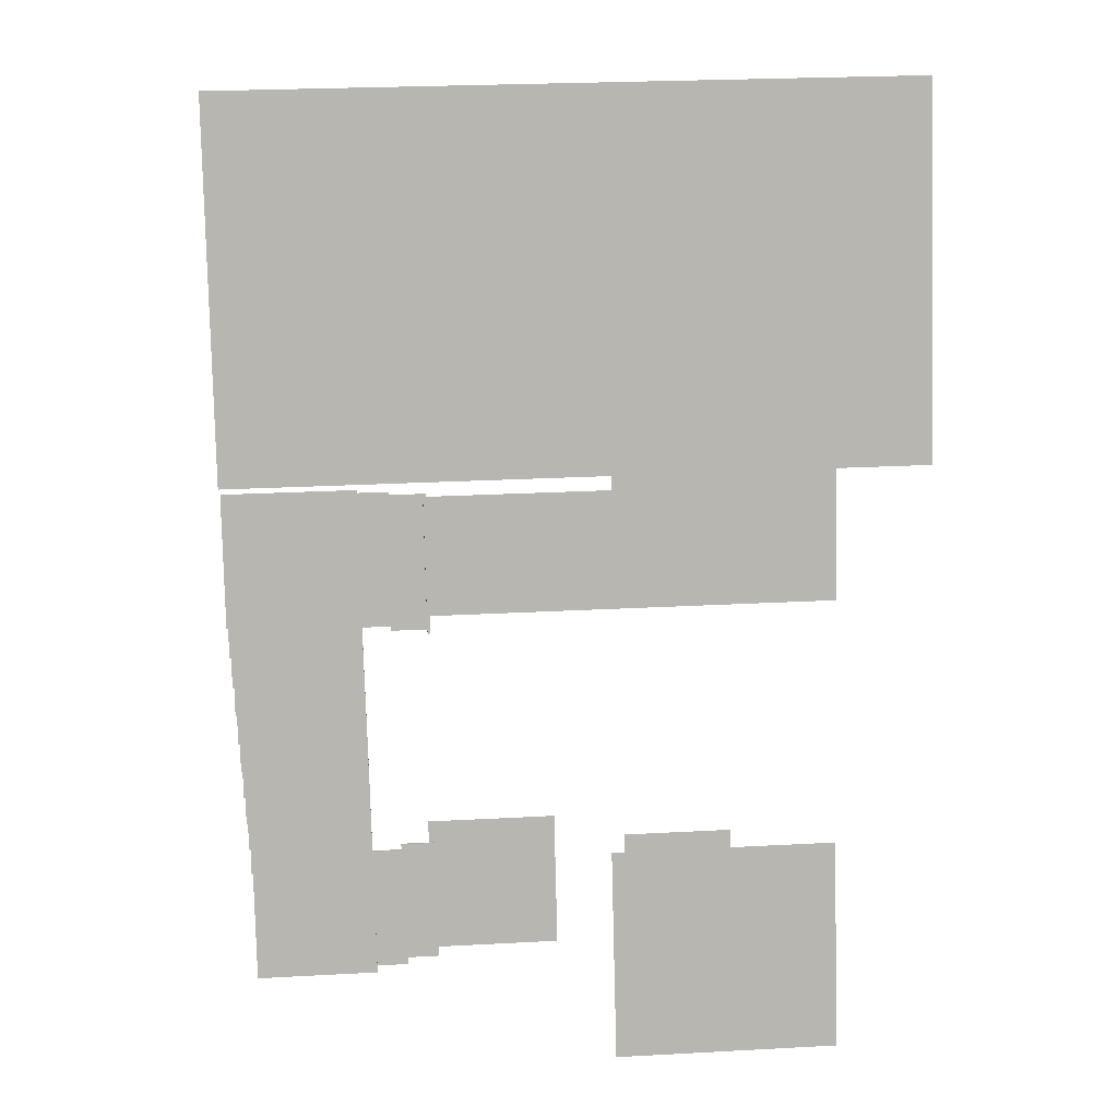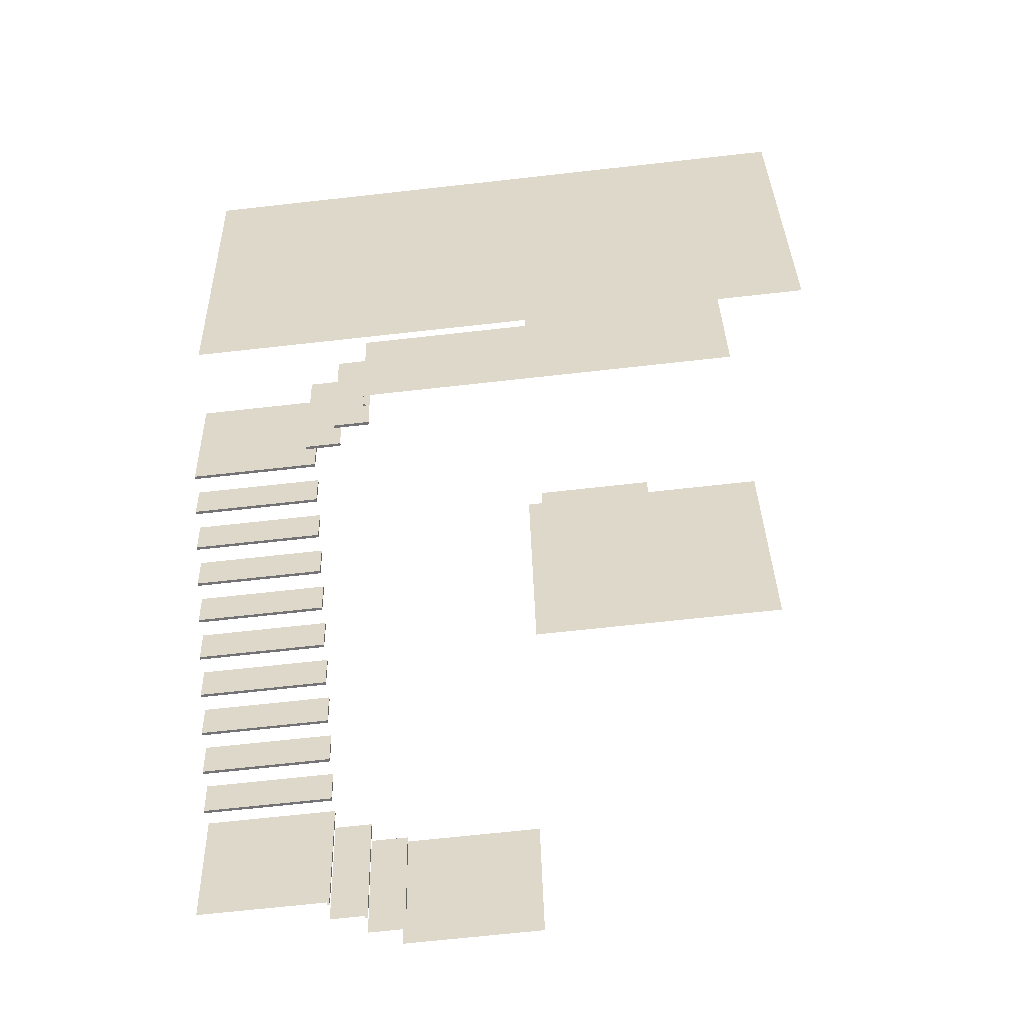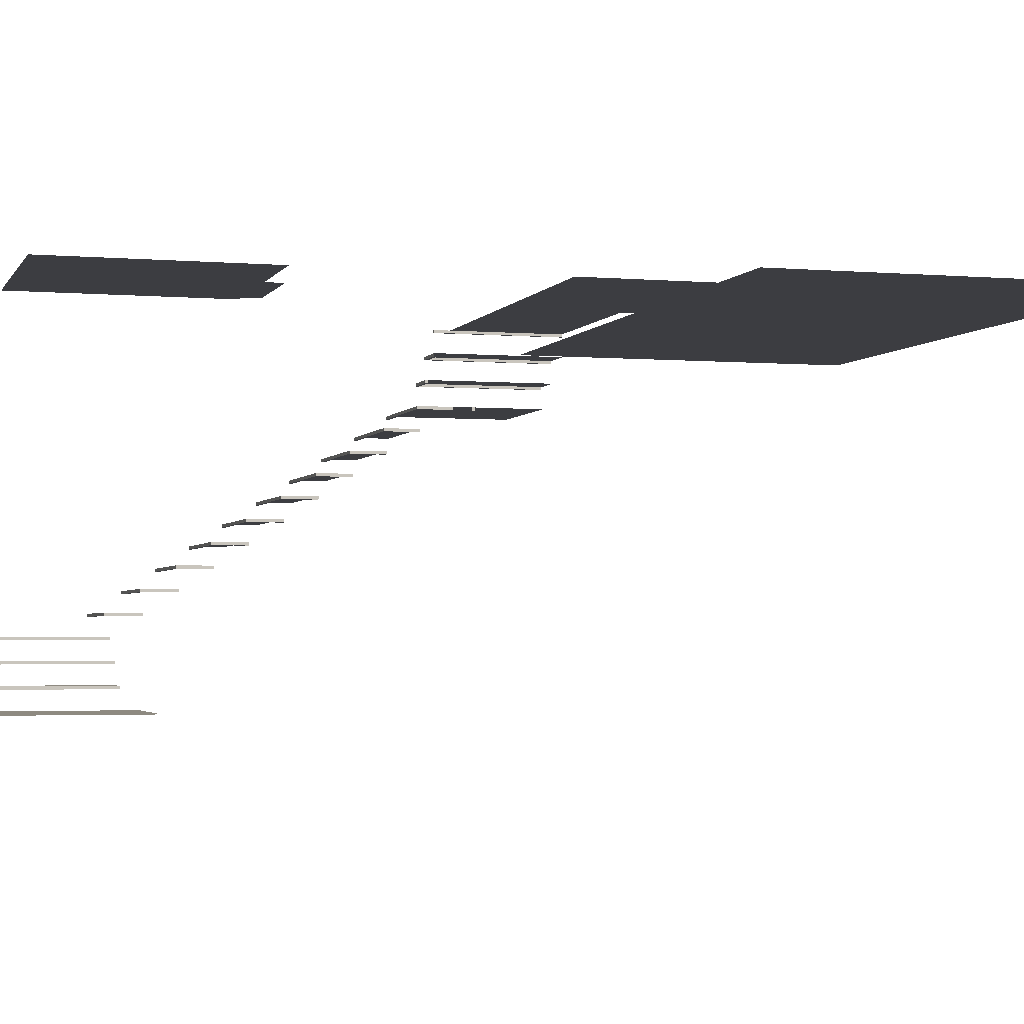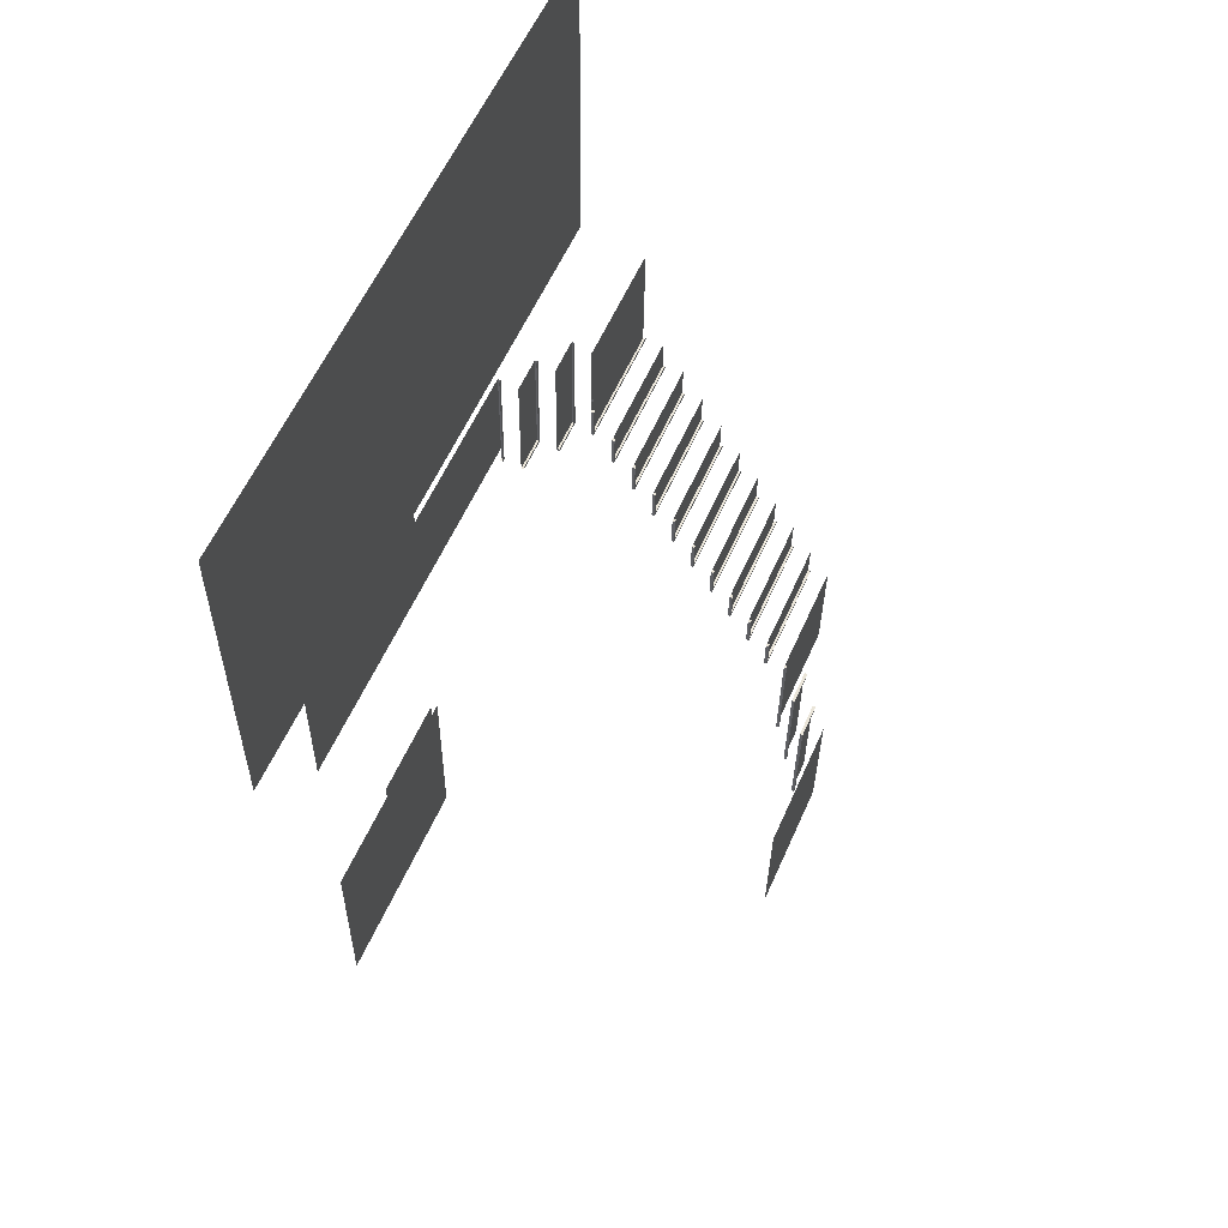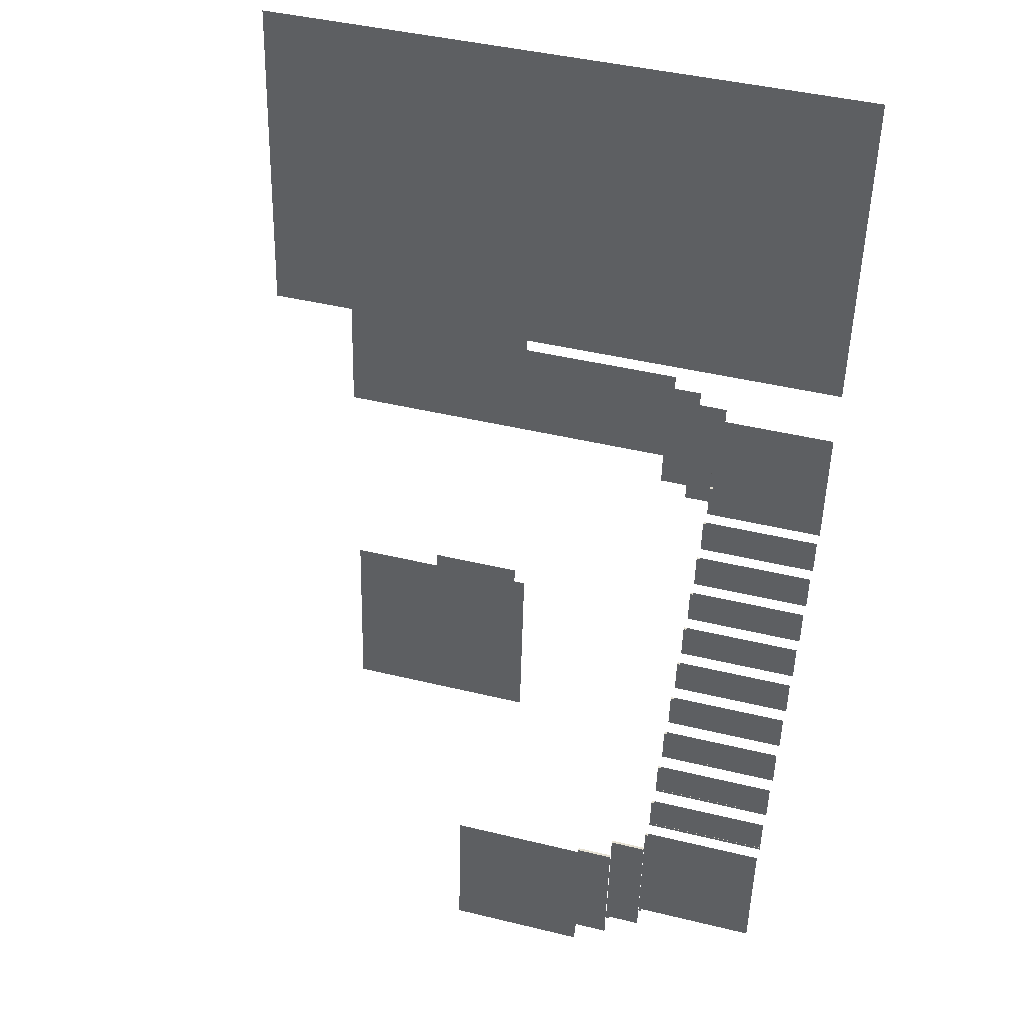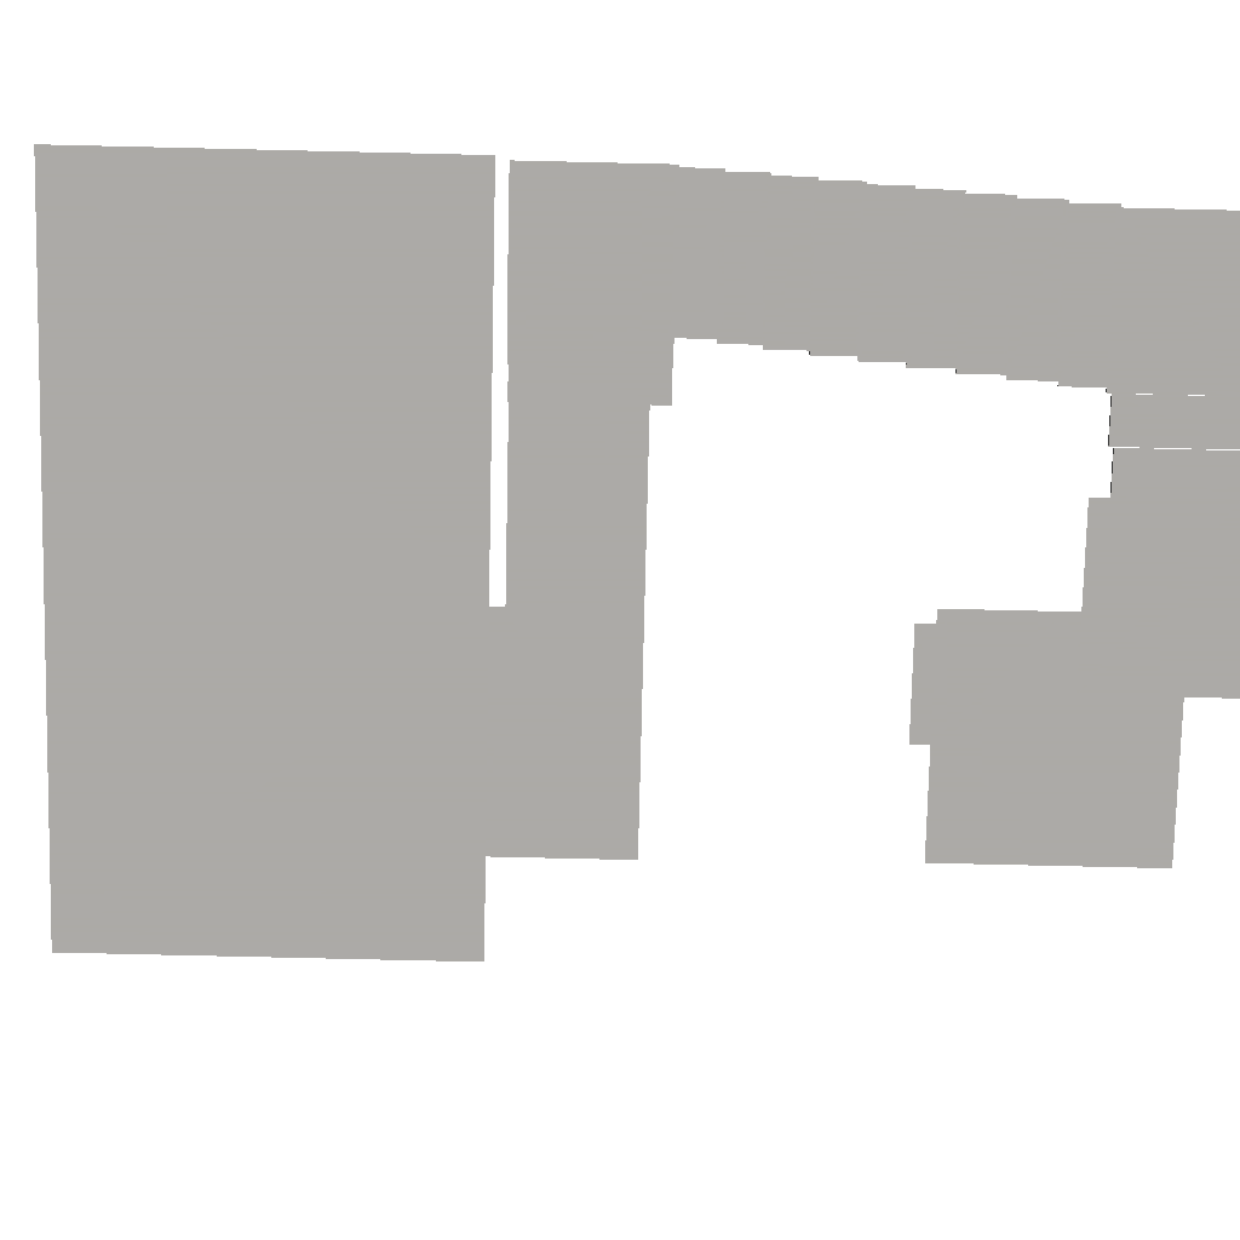
<metadata>
{"format":"obj","ext":"obj","renderer":"f3d","projection":"perspective","resolution":1024,"background":"white","views":[{"elev":8.9,"azim":175.4,"up":"+Z"},{"elev":-55.7,"azim":-173.8,"up":"+Z"},{"elev":-2.8,"azim":-105.1,"up":"+Y"},{"elev":60.1,"azim":-66.2,"up":"+Z"},{"elev":38.0,"azim":16.0,"up":"+Z"},{"elev":-76.0,"azim":90.1,"up":"+Y"}]}
</metadata>
<code>
o int-floors-f3-hardwood-f3bed-surface
v 11.11 21.83 -187.8
v 13.79 21.83 -187.9
v 14.05 21.83 -190.6
v 14.12 21.83 -187.9
v 11.12 21.83 -187.4
v 13.8 21.83 -187.4
v 8.303 21.83 -193.1
v 13.98 21.83 -193.3
v 10.77 21.83 -187.8
v 8.438 21.83 -187.7
v 8.598 21.83 -178.2
v 14.16 21.83 -178.7
v 8.515 21.83 -181.5
v 18.7 21.83 -181.8
v 6.417 21.83 -168.7
v 6.179 21.83 -178.2
v 14.17 21.83 -178.4
v 23.95 21.83 -169.2
v 23.71 21.83 -178.6
v 18.77 21.83 -178.8
v 18.61 21.83 -182.2
v 18.69 21.83 -182.2
v 18.69 21.75 -182.2
v 18.61 21.75 -182.2
v 18.77 21.75 -178.8
v 18.69 21.75 -178.8
v 14.83 12.33 -189.5
v 18.5 12.33 -189.6
v 18.41 12.33 -193.4
v 14.73 12.33 -193.3
v 20.31 19.45 -182.2
v 23.7 19.45 -182.3
v 23.68 19.45 -183.2
v 20.28 19.45 -183.2
v 23.68 19.37 -183.2
v 20.28 19.37 -183.2
v 20.28 19.37 -183.1
v 23.68 19.37 -183.2
v 20.28 18.86 -183.1
v 23.68 18.86 -183.2
v 23.65 18.86 -184.1
v 20.26 18.86 -184
v 23.65 18.78 -184.1
v 20.26 18.78 -184
v 20.26 18.78 -184
v 23.66 18.78 -184
v 20.26 18.27 -184
v 23.66 18.27 -184
v 23.63 18.27 -185
v 20.24 18.27 -184.9
v 23.63 18.19 -185
v 20.24 18.19 -184.9
v 20.24 18.19 -184.9
v 23.63 18.19 -184.9
v 20.24 17.67 -184.9
v 23.63 17.67 -184.9
v 23.61 17.67 -185.9
v 20.22 17.67 -185.8
v 23.61 17.59 -185.9
v 20.22 17.59 -185.8
v 20.22 17.59 -185.7
v 23.61 17.59 -185.8
v 20.22 17.08 -185.7
v 23.61 17.08 -185.8
v 23.59 17.08 -186.8
v 20.19 17.08 -186.7
v 23.59 17 -186.8
v 20.19 17 -186.7
v 20.2 17 -186.6
v 23.59 17 -186.7
v 20.2 16.49 -186.6
v 23.59 16.49 -186.7
v 23.56 16.49 -187.7
v 20.17 16.49 -187.6
v 23.56 16.41 -187.7
v 20.17 16.41 -187.6
v 20.17 16.41 -187.5
v 23.57 16.41 -187.6
v 20.17 15.89 -187.5
v 23.57 15.89 -187.6
v 23.54 15.89 -188.6
v 20.15 15.89 -188.5
v 23.54 15.81 -188.6
v 20.15 15.81 -188.5
v 20.15 15.81 -188.4
v 23.54 15.81 -188.5
v 20.13 15.22 -189.3
v 20.13 15.22 -189.4
v 23.52 15.22 -189.5
v 23.52 15.22 -189.4
v 20.13 15.3 -189.4
v 23.52 15.3 -189.5
v 20.15 15.3 -188.4
v 23.54 15.3 -188.5
v 20.13 14.71 -189.3
v 23.52 14.71 -189.4
v 23.5 14.71 -190.3
v 20.1 14.71 -190.3
v 23.5 14.62 -190.3
v 20.1 14.62 -190.3
v 20.11 14.62 -190.2
v 23.5 14.62 -190.3
v 20.31 19.37 -182.2
v 20.36 19.37 -183.1
v 20.39 19.37 -182.2
v 20.36 18.86 -183.1
v 20.28 18.78 -183.1
v 20.36 18.78 -183.1
v 20.34 18.78 -184
v 20.34 18.27 -184
v 20.26 18.19 -184
v 20.34 18.19 -184
v 20.32 18.19 -184.9
v 20.32 17.67 -184.9
v 20.24 17.59 -184.9
v 20.32 17.59 -184.9
v 20.3 17.59 -185.7
v 20.3 17.08 -185.7
v 20.22 17 -185.7
v 20.3 17 -185.7
v 20.28 17 -186.6
v 20.28 16.49 -186.6
v 20.2 16.41 -186.6
v 20.28 16.41 -186.6
v 20.25 16.41 -187.5
v 20.25 15.89 -187.5
v 20.17 15.81 -187.5
v 20.25 15.81 -187.5
v 20.23 15.81 -188.4
v 20.21 15.22 -189.3
v 20.23 15.22 -188.4
v 20.15 15.22 -188.4
v 20.23 15.3 -188.4
v 20.21 14.71 -189.3
v 20.13 14.62 -189.3
v 20.21 14.62 -189.3
v 20.19 14.62 -190.2
v 20.39 19.45 -182.2
v 20.31 19.97 -182.2
v 20.39 19.97 -182.2
v 20.41 19.97 -181.3
v 20.33 19.97 -181.3
v 20.33 20.05 -181.3
v 20.31 20.05 -182.3
v 20.31 19.97 -182.3
v 20.41 20.05 -181.3
v 23.7 19.97 -182.4
v 23.7 19.97 -182.3
v 23.7 20.05 -182.4
v 20.34 20.05 -180.7
v 20.34 20.05 -180.8
v 20.34 19.97 -180.8
v 20.34 19.97 -180.7
v 18.61 21.24 -182.2
v 18.69 21.24 -178.8
v 19.66 21.24 -178.9
v 19.58 21.24 -182.2
v 19.66 21.16 -178.9
v 19.58 21.16 -182.2
v 19.5 21.16 -182.2
v 19.58 21.16 -178.9
v 18.61 21.16 -182.2
v 19.5 21.16 -182.2
v 18.61 21.16 -182.1
v 20.39 20.56 -182.3
v 20.39 20.56 -182.2
v 19.5 20.56 -182.2
v 19.5 20.56 -182.2
v 19.5 20.64 -182.2
v 20.46 20.64 -182.3
v 20.46 20.56 -182.3
v 19.5 20.64 -182.2
v 20.55 20.56 -178.9
v 20.47 20.56 -178.9
v 20.55 20.64 -178.9
v 19.58 20.64 -178.9
v 20.39 20.05 -178.9
v 23.78 20.05 -179
v 23.5 14.11 -190.2
v 23.42 14.11 -193.6
v 20.02 14.11 -193.5
v 20.11 14.11 -190.1
v 19.3 12.92 -190.2
v 19.3 12.92 -190.1
v 19.3 12.84 -190.1
v 19.3 12.84 -190.2
v 18.33 12.92 -190.1
v 18.33 12.84 -190.1
v 18.41 12.84 -190.1
v 18.41 12.84 -190.1
v 19.3 13.44 -190.1
v 19.3 13.44 -190.2
v 20.19 13.44 -190.2
v 20.19 13.44 -190.1
v 20.19 13.52 -190.1
v 19.22 13.52 -190.1
v 19.22 13.44 -190.1
v 20.19 14.11 -190.1
v 20.11 14.03 -190.1
v 20.19 14.03 -190.1
v 19.21 12.92 -193.5
v 18.25 12.92 -193.5
v 18.25 12.84 -193.5
v 18.33 12.84 -193.5
v 19.13 13.44 -193.5
v 19.21 13.44 -193.5
v 19.13 13.52 -193.5
v 20.1 13.52 -193.5
v 20.02 14.03 -193.5
v 20.1 14.03 -193.5
f 1 2 3
f 3 2 4
f 5 6 2 1
f 7 3 8
f 1 3 9
f 7 9 3
f 7 10 9
f 11 12 13
f 14 13 12
f 15 11 16
f 11 15 17
f 17 12 11
f 18 19 17
f 15 18 17
f 14 12 20
f 21 22 23 24
f 22 20 25 23
f 24 23 25 26
f 27 28 29 30
f 31 32 33 34
f 34 33 35 36
f 37 36 35 38
f 39 40 41 42
f 42 41 43 44
f 45 44 43 46
f 47 48 49 50
f 50 49 51 52
f 53 52 51 54
f 55 56 57 58
f 58 57 59 60
f 61 60 59 62
f 63 64 65 66
f 66 65 67 68
f 69 68 67 70
f 71 72 73 74
f 74 73 75 76
f 77 76 75 78
f 79 80 81 82
f 82 81 83 84
f 85 84 83 86
f 87 88 89 90
f 91 92 89 88
f 93 94 92 91
f 95 96 97 98
f 98 97 99 100
f 101 100 99 102
f 31 34 36 103
f 37 104 105 103
f 106 39 107 108
f 39 42 44 107
f 45 109 108 107
f 110 47 111 112
f 47 50 52 111
f 53 113 112 111
f 114 55 115 116
f 55 58 60 115
f 61 117 116 115
f 118 63 119 120
f 63 66 68 119
f 69 121 120 119
f 122 71 123 124
f 71 74 76 123
f 77 125 124 123
f 126 79 127 128
f 79 82 84 127
f 85 129 128 127
f 87 130 131 132
f 93 91 88 132
f 133 93 132 131
f 134 95 135 136
f 95 98 100 135
f 101 137 136 135
f 138 31 103 105
f 139 140 141 142
f 143 144 145 142
f 146 143 142 141
f 139 145 147 148
f 144 149 147 145
f 150 151 152 153
f 154 155 156 157
f 157 156 158 159
f 160 159 158 161
f 154 157 159 162
f 160 163 164 162
f 165 166 167 168
f 169 170 171 168
f 172 169 168 167
f 165 171 173 174
f 170 175 173 171
f 169 176 175 170
f 177 178 149 144
f 179 180 181 182
f 183 184 185 186
f 184 187 188 185
f 189 190 186 185
f 191 192 193 194
f 195 196 197 194
f 198 182 199 200
f 184 201 202 187
f 187 202 203 188
f 189 188 203 204
f 191 197 205 206
f 196 207 205 197
f 195 208 207 196
f 182 181 209 199
f 200 199 209 210

</code>
